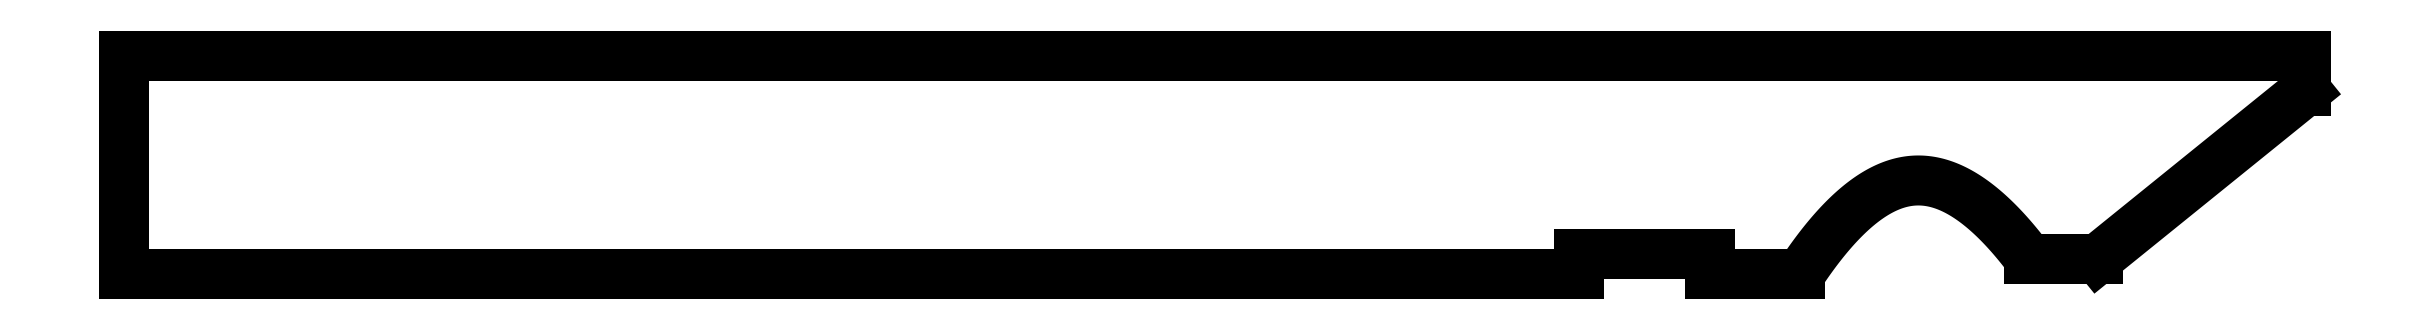
<metadata>
{"format":"dxf","ext":"dxf","renderer":"ezdxf+matplotlib","layout":"modelspace","background":"white","min_lineweight":24,"dpi":150}
</metadata>
<code>
0
SECTION
2
ENTITIES
0
LINE
8
0
10
0.9338
20
-2.401
30
0
11
-0.9662
21
-2.401
31
0
0
LINE
8
0
10
-0.9662
20
-2.401
30
0
11
-21.97
21
-2.401
31
0
0
LINE
8
0
10
-21.97
20
-2.401
30
0
11
-21.97
21
-5.551
31
0
0
LINE
8
0
10
-21.97
20
-5.551
30
0
11
-0.9662
21
-5.551
31
0
0
LINE
8
0
10
-0.9662
20
-5.26
30
0
11
-0.9662
21
-5.551
31
0
0
LINE
8
0
10
-0.9662
20
-5.26
30
0
11
0.9338
21
-5.26
31
0
0
LINE
8
0
10
0.9338
20
-5.26
30
0
11
0.9338
21
-5.551
31
0
0
LINE
8
0
10
2.234
20
-5.551
30
0
11
0.9338
21
-5.551
31
0
0
SPLINE
8
0
70
4
71
5
72
21
73
15
74
0
42
1e-09
43
1e-10
44
1e-10
40
0
40
0
40
0
40
0
40
0
40
0
40
0.1
40
0.2
40
0.3
40
0.4
40
0.5
40
0.6
40
0.7
40
0.8
40
0.9
40
1
40
1
40
1
40
1
40
1
40
1
41
1
41
1
41
1
41
1
41
1
41
1
41
1
41
1
41
1
41
1
41
1
41
1
41
1
41
1
41
1
10
2.234
20
-5.551
30
0
10
2.298
20
-5.453
30
0
10
2.428
20
-5.265
30
0
10
2.622
20
-5.008
30
0
10
2.883
20
-4.714
30
0
10
3.209
20
-4.435
30
0
10
3.537
20
-4.253
30
0
10
3.866
20
-4.175
30
0
10
4.197
20
-4.205
30
0
10
4.529
20
-4.341
30
0
10
4.863
20
-4.575
30
0
10
5.13
20
-4.833
30
0
10
5.332
20
-5.065
30
0
10
5.466
20
-5.236
30
0
10
5.534
20
-5.326
30
0
0
LINE
8
0
10
0.9338
20
-2.401
30
0
11
2.234
21
-2.401
31
0
0
LINE
8
0
10
5.534
20
-2.401
30
0
11
2.234
21
-2.401
31
0
0
LINE
8
0
10
5.534
20
-2.401
30
0
11
7.234
21
-2.401
31
0
0
LINE
8
0
10
6.534
20
-2.401
30
0
11
9.534
21
-2.401
31
0
0
LINE
8
0
10
6.534
20
-5.326
30
0
11
9.534
21
-2.901
31
0
0
LINE
8
0
10
6.534
20
-5.326
30
0
11
5.534
21
-5.326
31
0
0
LINE
8
0
10
9.534
20
-2.401
30
0
11
9.534
21
-2.901
31
0
0
ENDSEC
0
EOF

</code>
